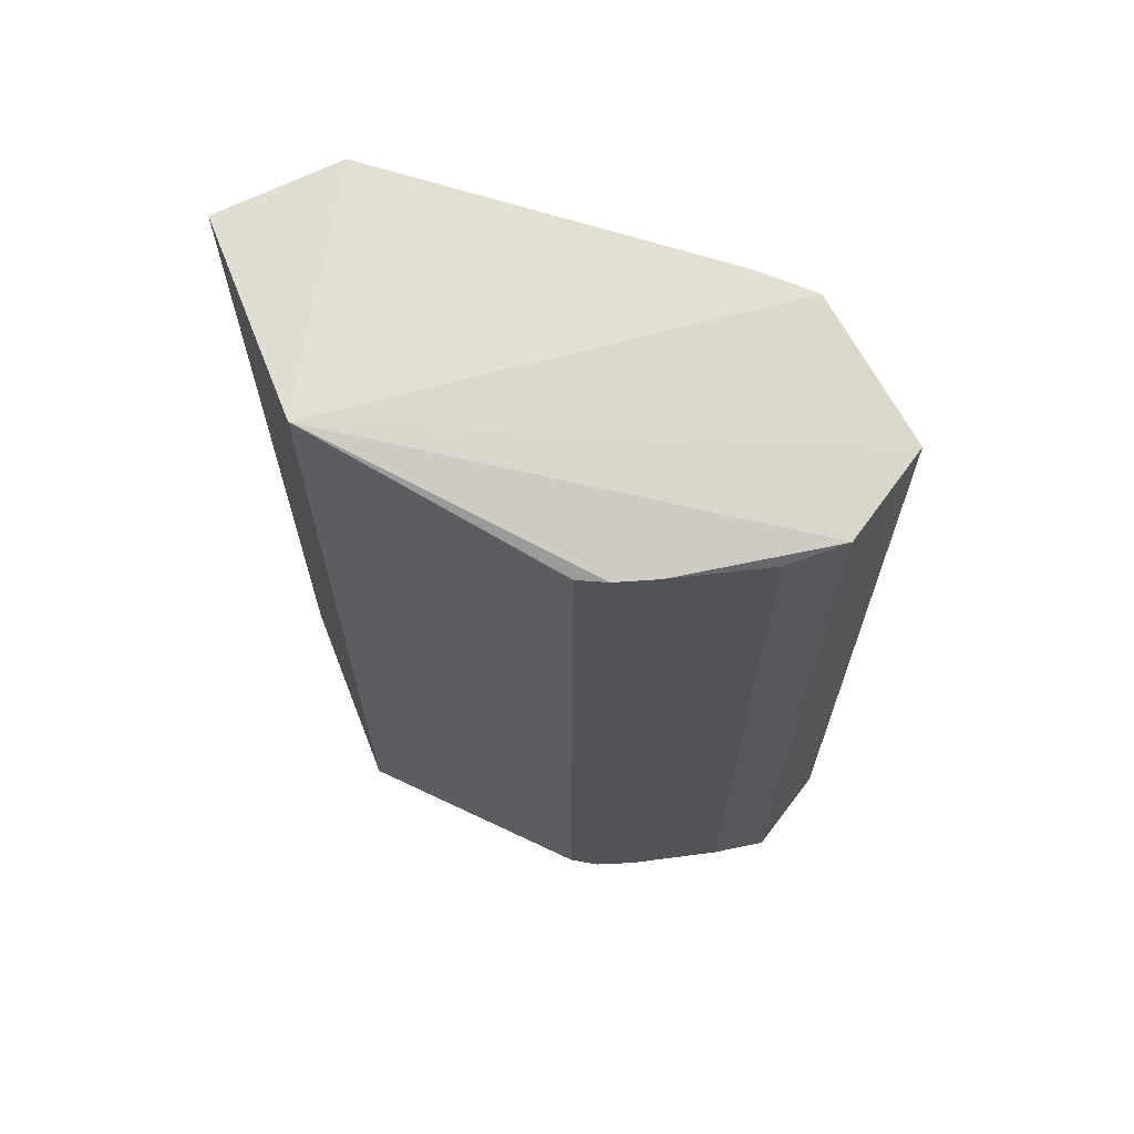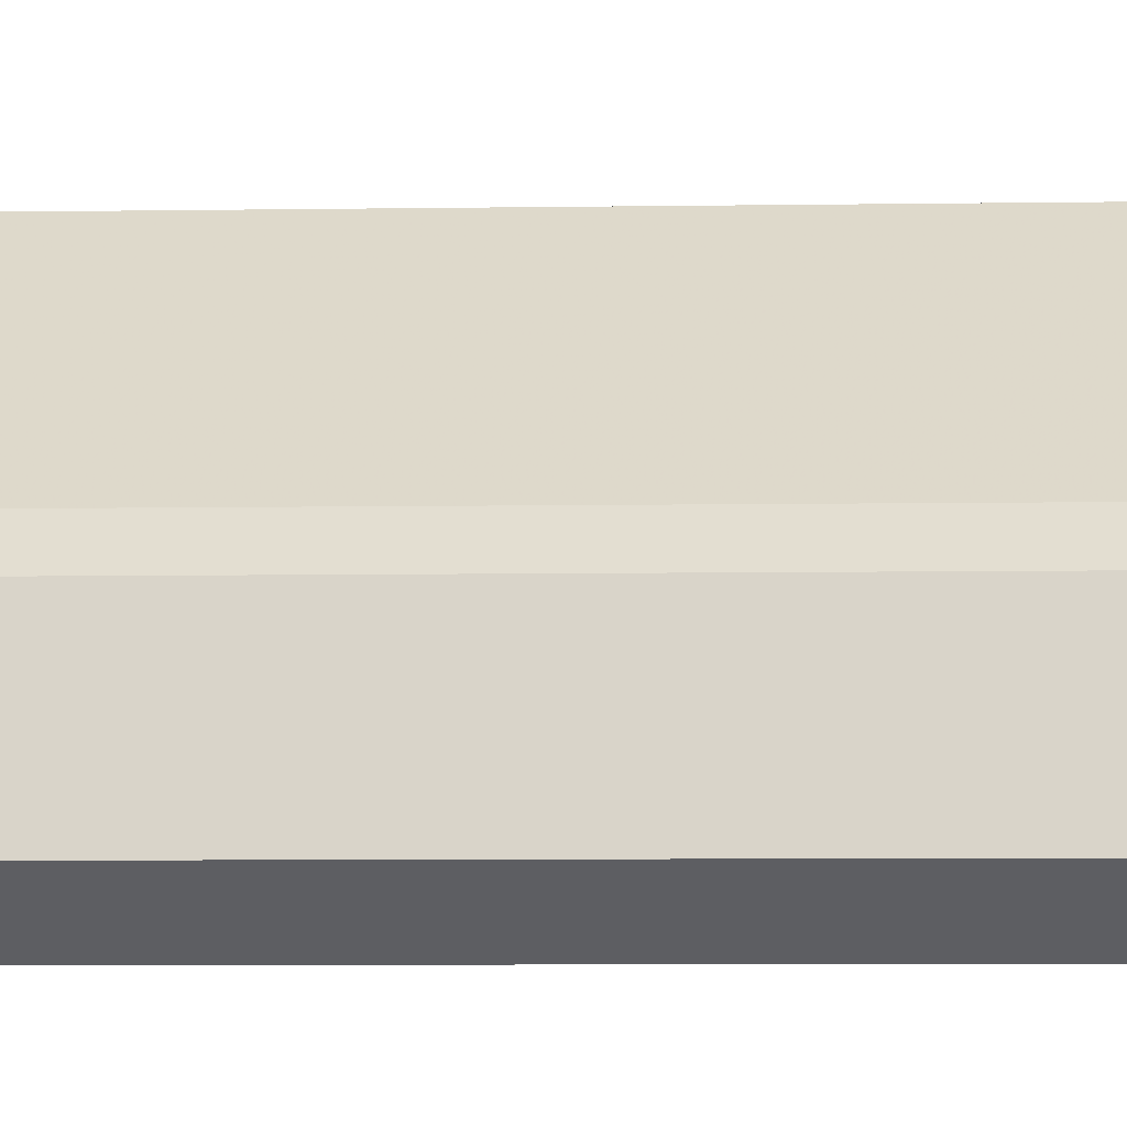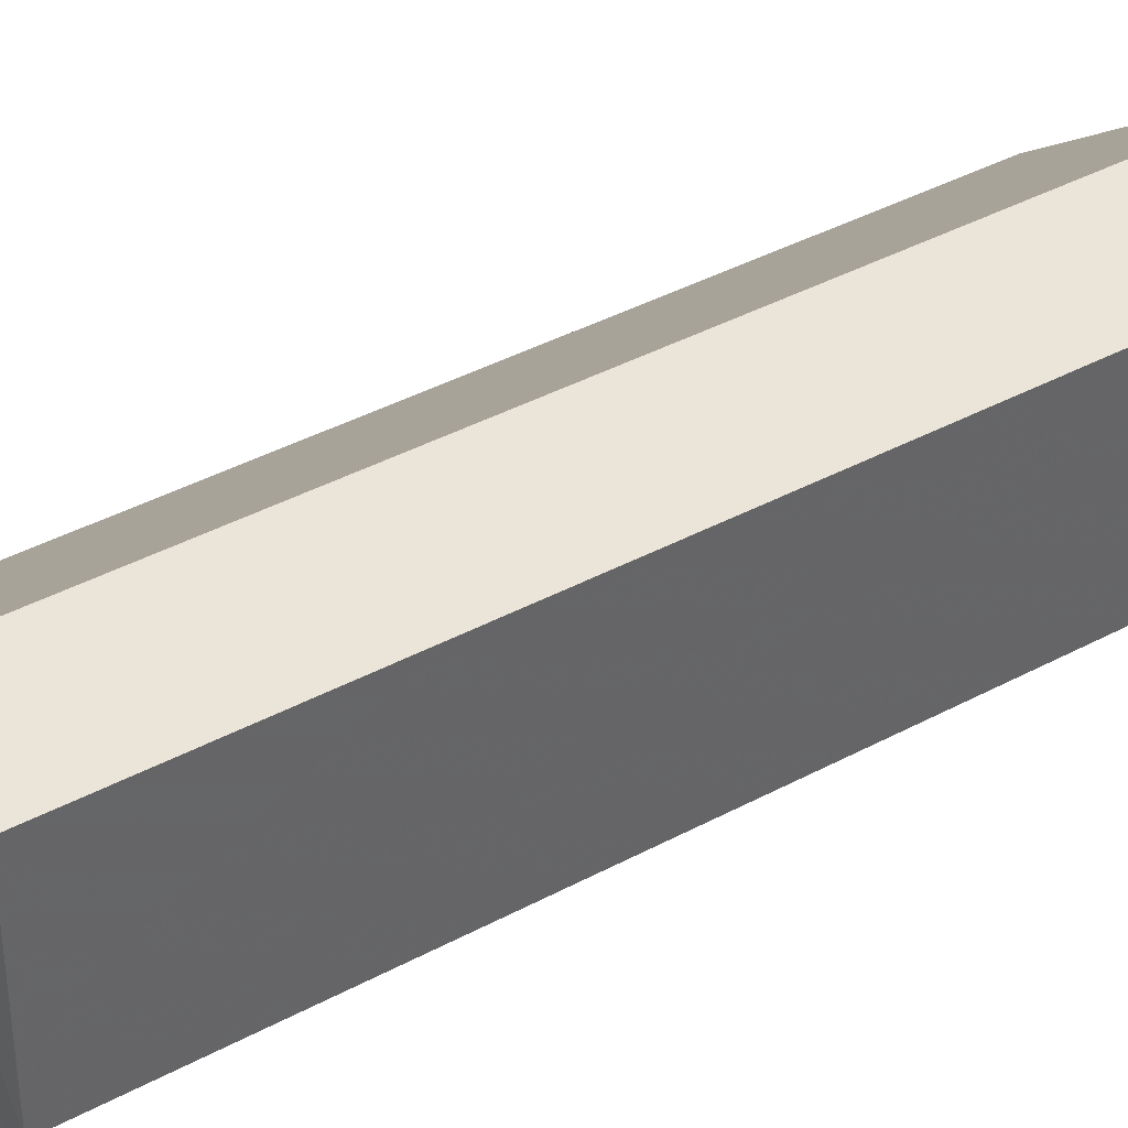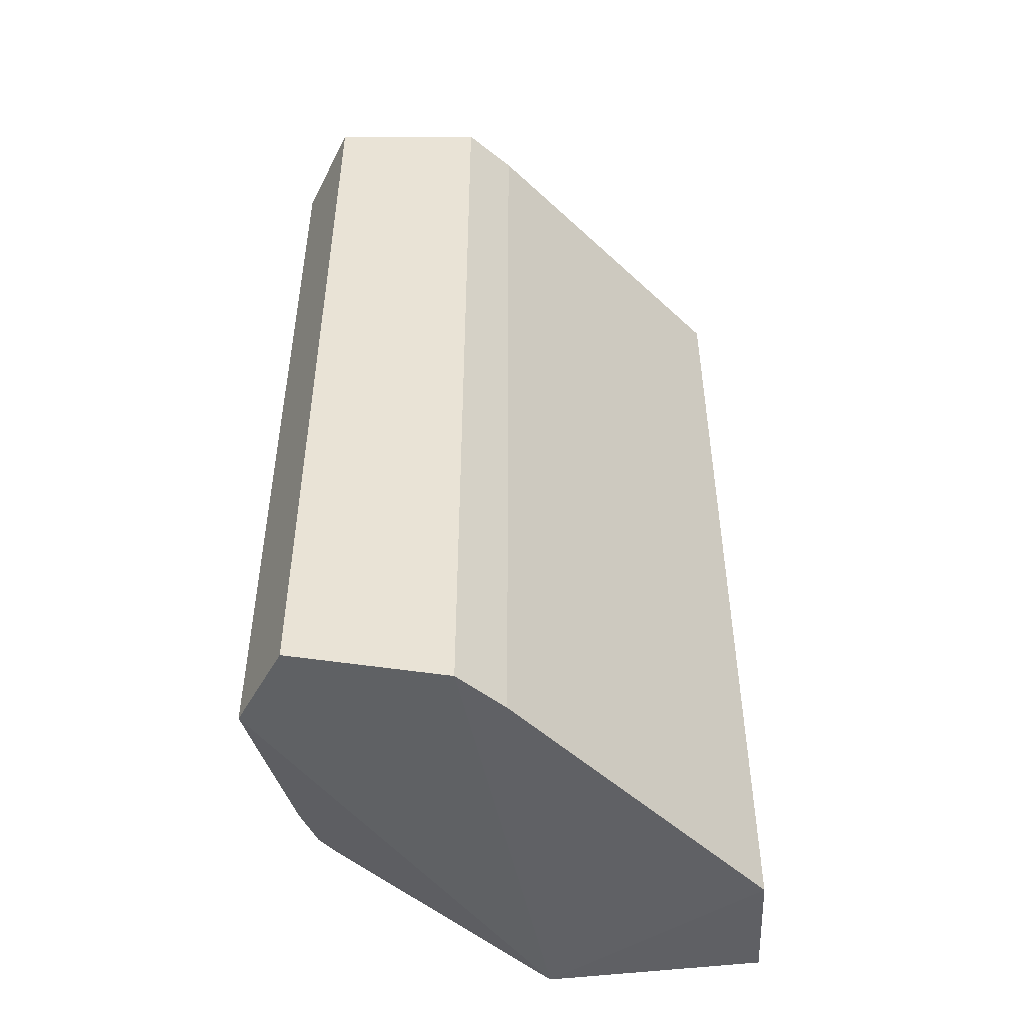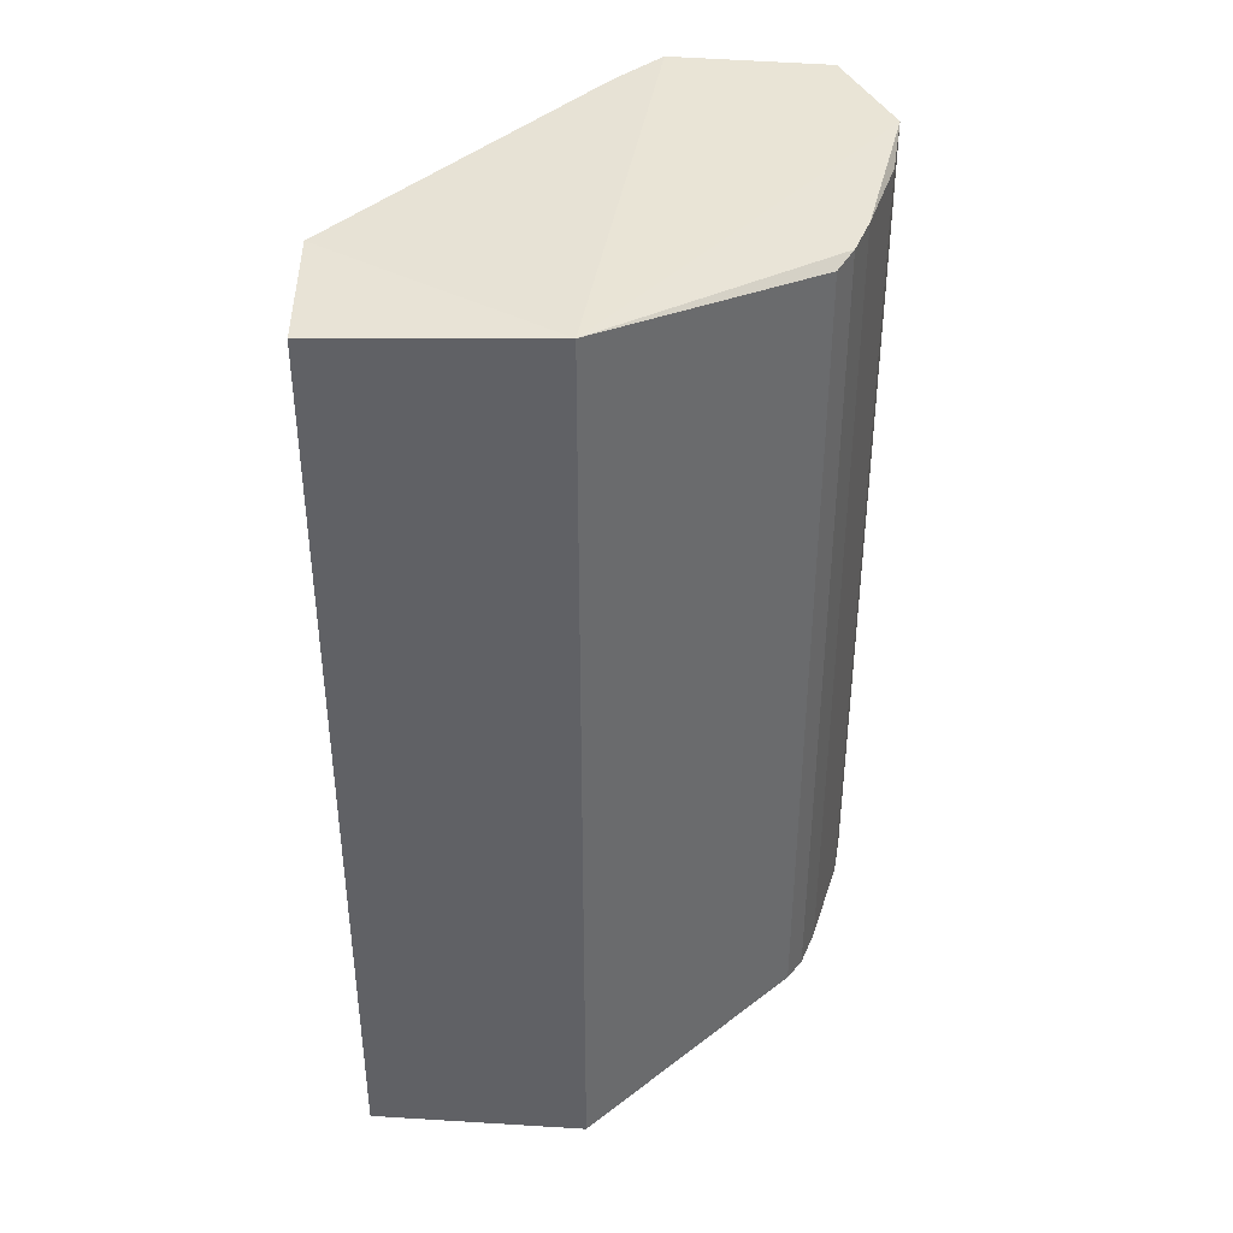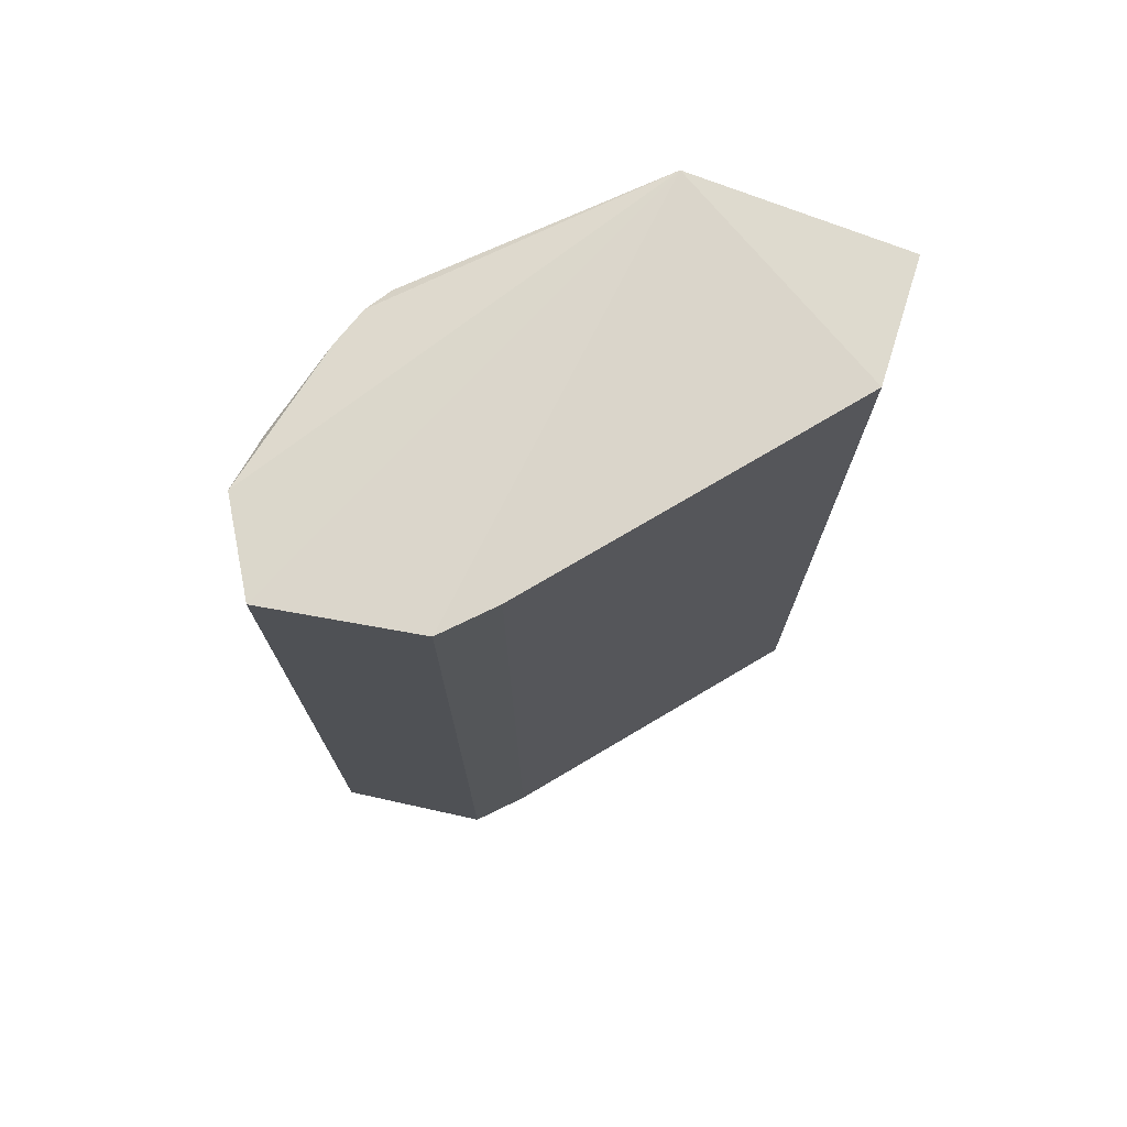
<metadata>
{"format":"obj","ext":"obj","renderer":"f3d","projection":"perspective","resolution":1024,"background":"white","views":[{"elev":67.0,"azim":-22.5,"up":"+Z"},{"elev":-8.0,"azim":92.2,"up":"+Y"},{"elev":42.9,"azim":-122.1,"up":"+Y"},{"elev":-49.1,"azim":94.1,"up":"+Z"},{"elev":40.1,"azim":-88.2,"up":"+Z"},{"elev":74.3,"azim":109.2,"up":"+Z"}]}
</metadata>
<code>
v 0.8253 -0.4445 1.016
v 0.6497 -0.9715 -0.9324
v 0.776 -0.9874 -0.9622
v 0.2223 0.06349 -1.016
v -0.06349 -0.4128 1.016
v 0.776 -0.9874 0.9622
v -0.06349 -0.4128 -1.016
v -0.05531 0.05506 1
v 0.9205 -0.5396 -1.016
v 0.3015 -0.8517 0.9245
v 0.9657 -0.8744 0.9801
v 0.2223 0.06349 1.016
v -0.05531 0.05506 -1
v 0.3015 -0.8517 -0.9245
v 0.9657 -0.8744 -0.9801
v 0.9205 -0.5396 1.016
v 0.4456 -0.9156 0.9375
v 0.8253 -0.4445 -1.016
v 0.3581 -0.885 -0.9345
v 0.6497 -0.9715 0.9324
v 0.4456 -0.9156 -0.9375
v 0.3581 -0.885 0.9345
f 19 17 22
f 2 3 6
f 7 5 8
f 7 4 9
f 5 7 10
f 5 6 11
f 6 3 11
f 1 4 12
f 5 1 12
f 8 5 12
f 4 8 12
f 4 7 13
f 7 8 13
f 8 4 13
f 10 7 14
f 3 7 15
f 7 9 15
f 11 3 15
f 9 11 15
f 1 5 16
f 9 1 16
f 5 11 16
f 11 9 16
f 4 1 18
f 1 9 18
f 9 4 18
f 7 3 19
f 14 7 19
f 10 14 19
f 2 6 20
f 17 2 20
f 6 17 20
f 3 2 21
f 2 17 21
f 19 3 21
f 17 19 21
f 6 5 22
f 5 10 22
f 17 6 22
f 10 19 22

</code>
